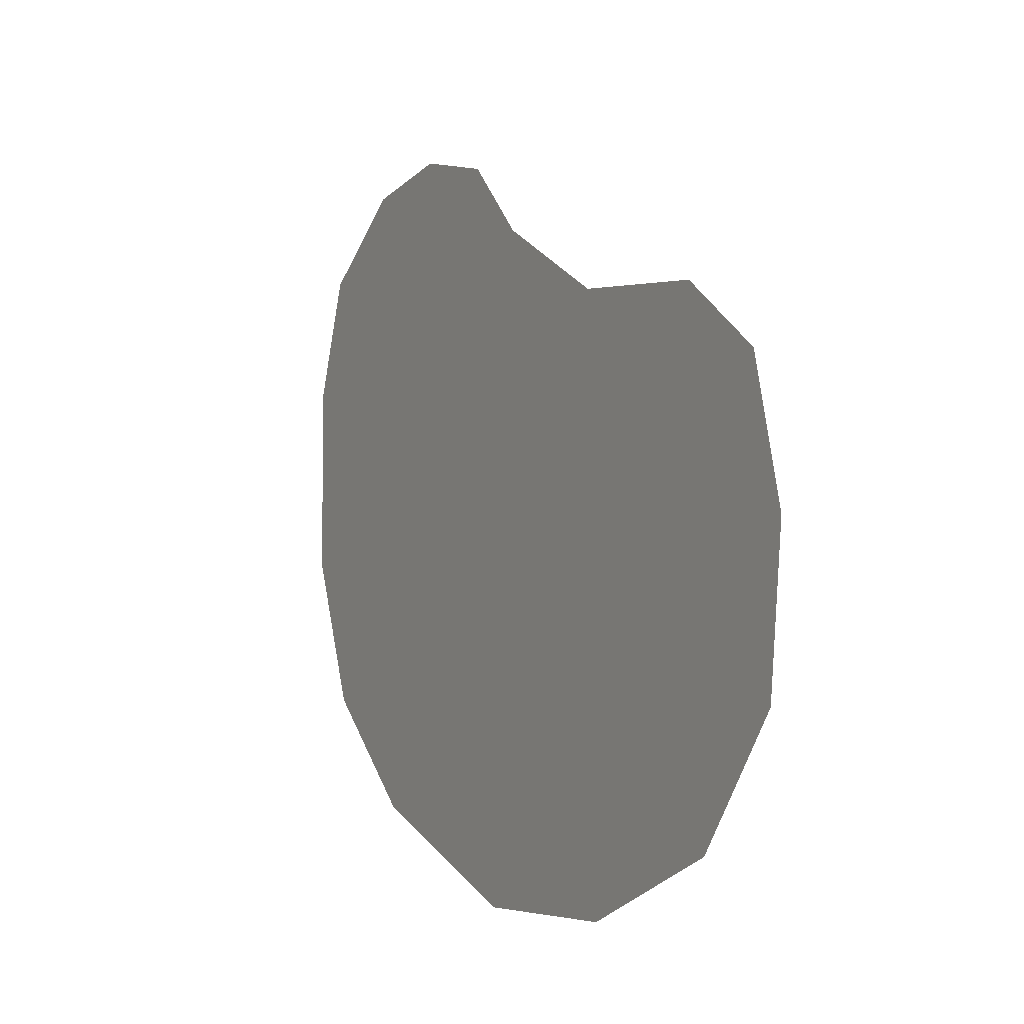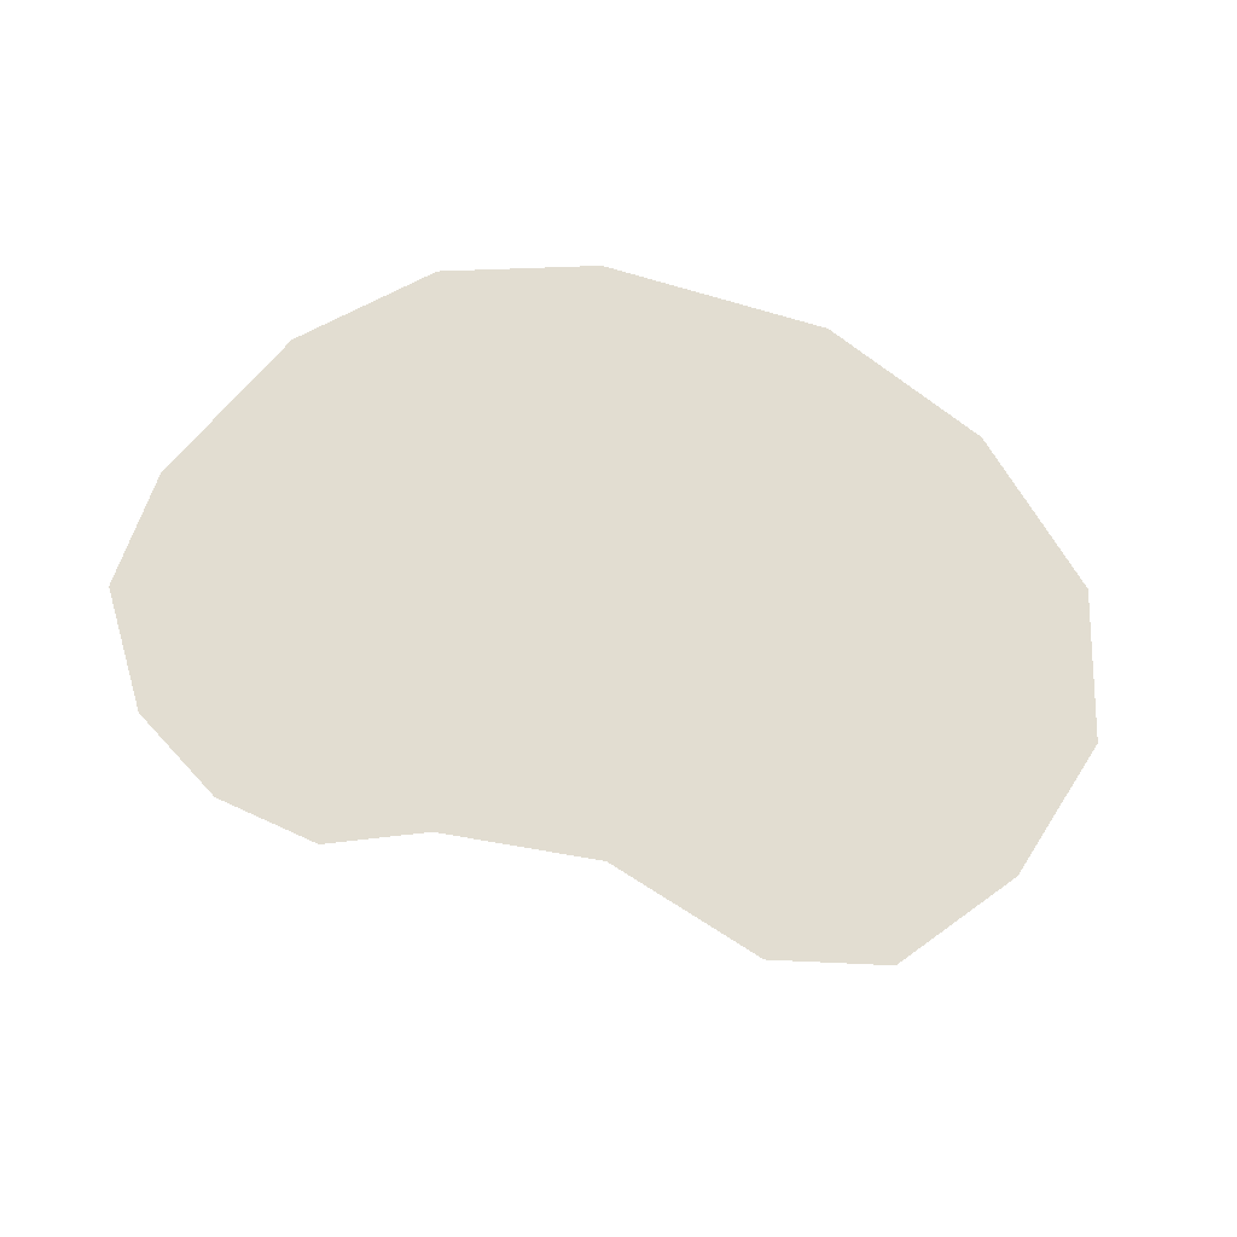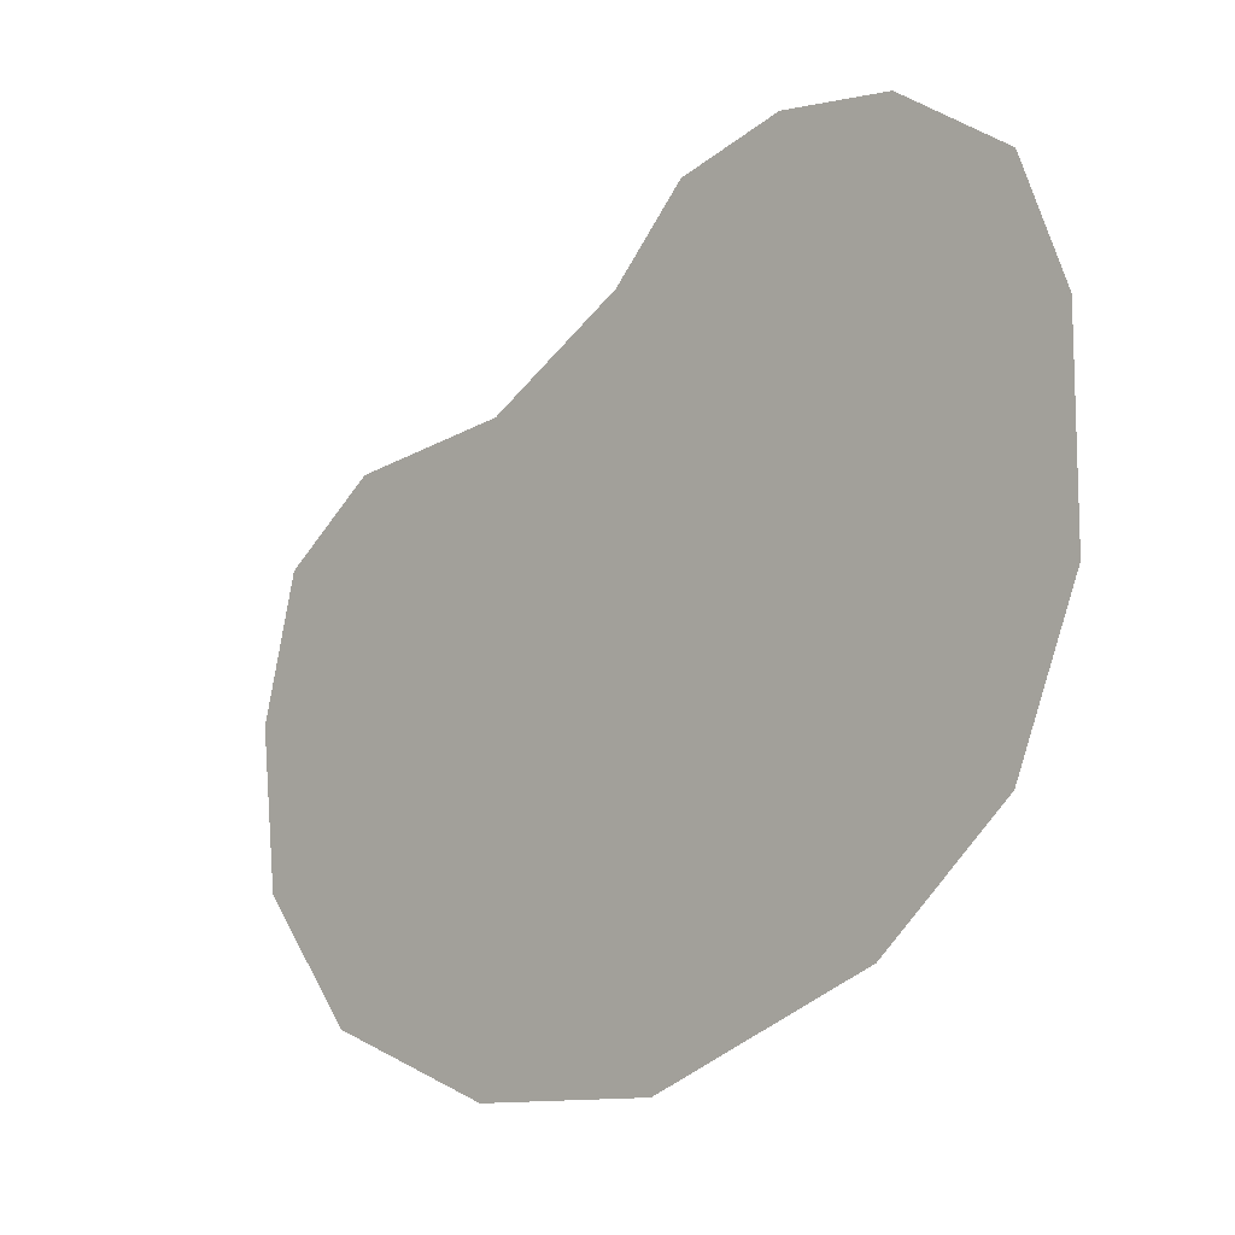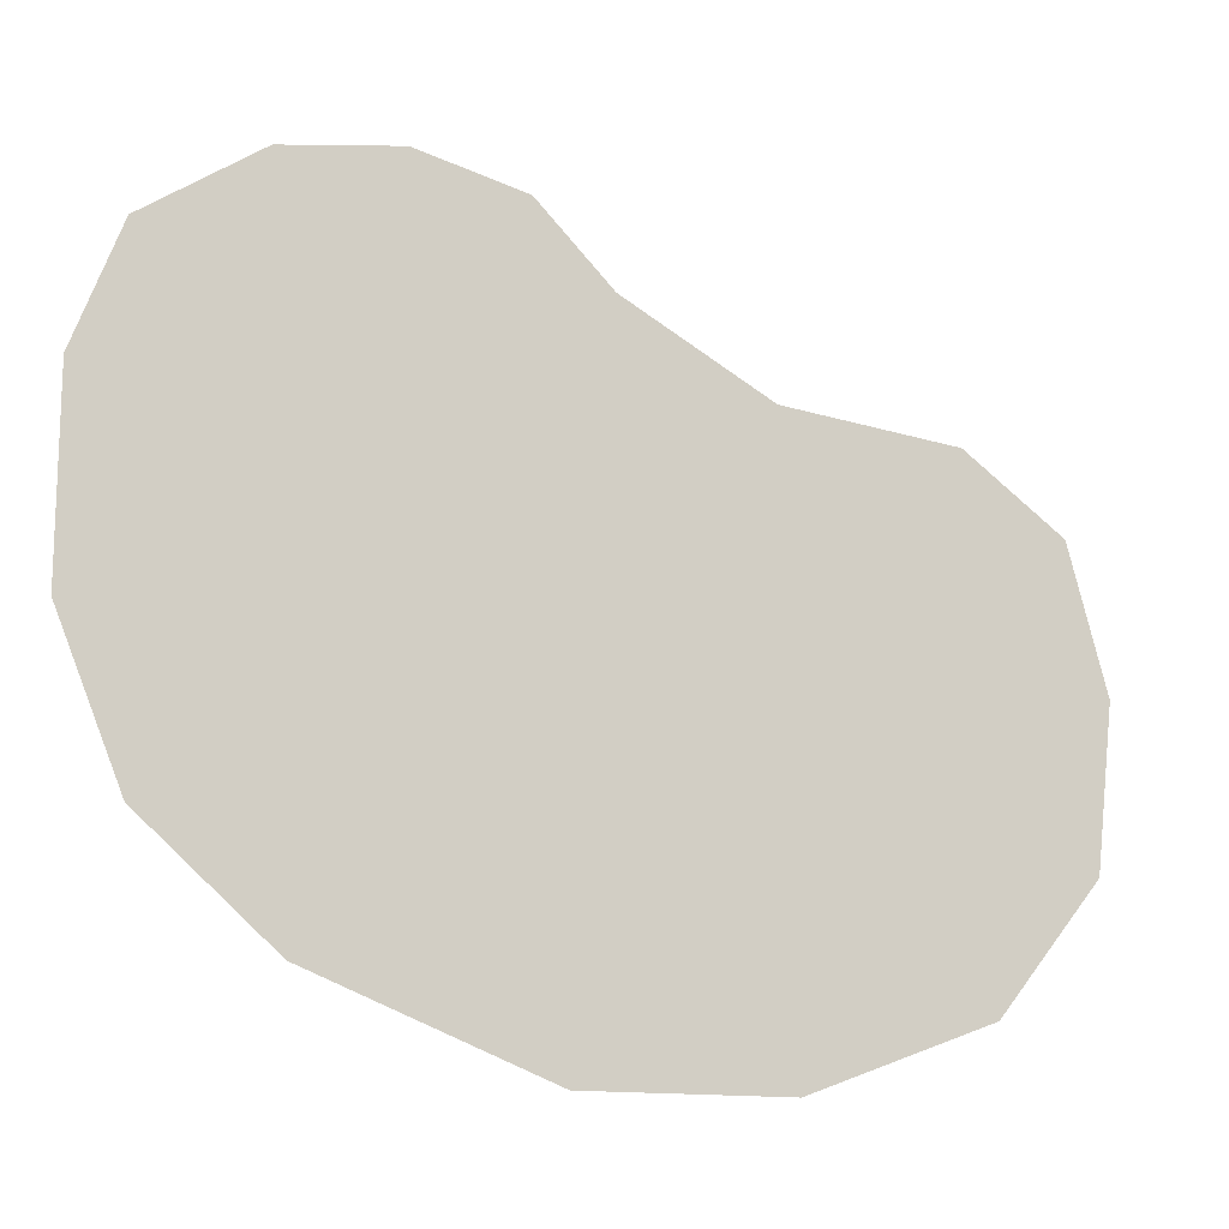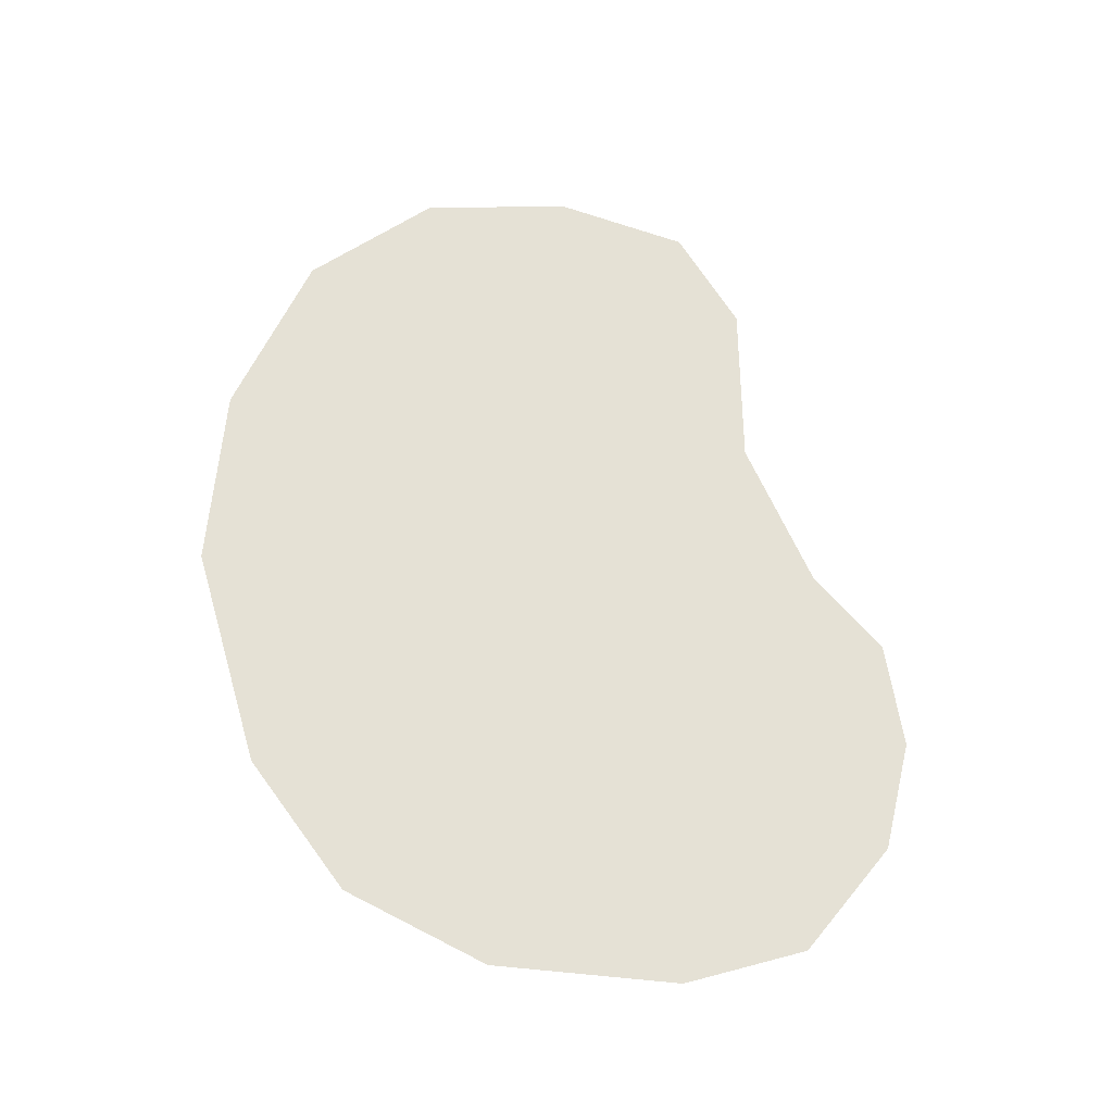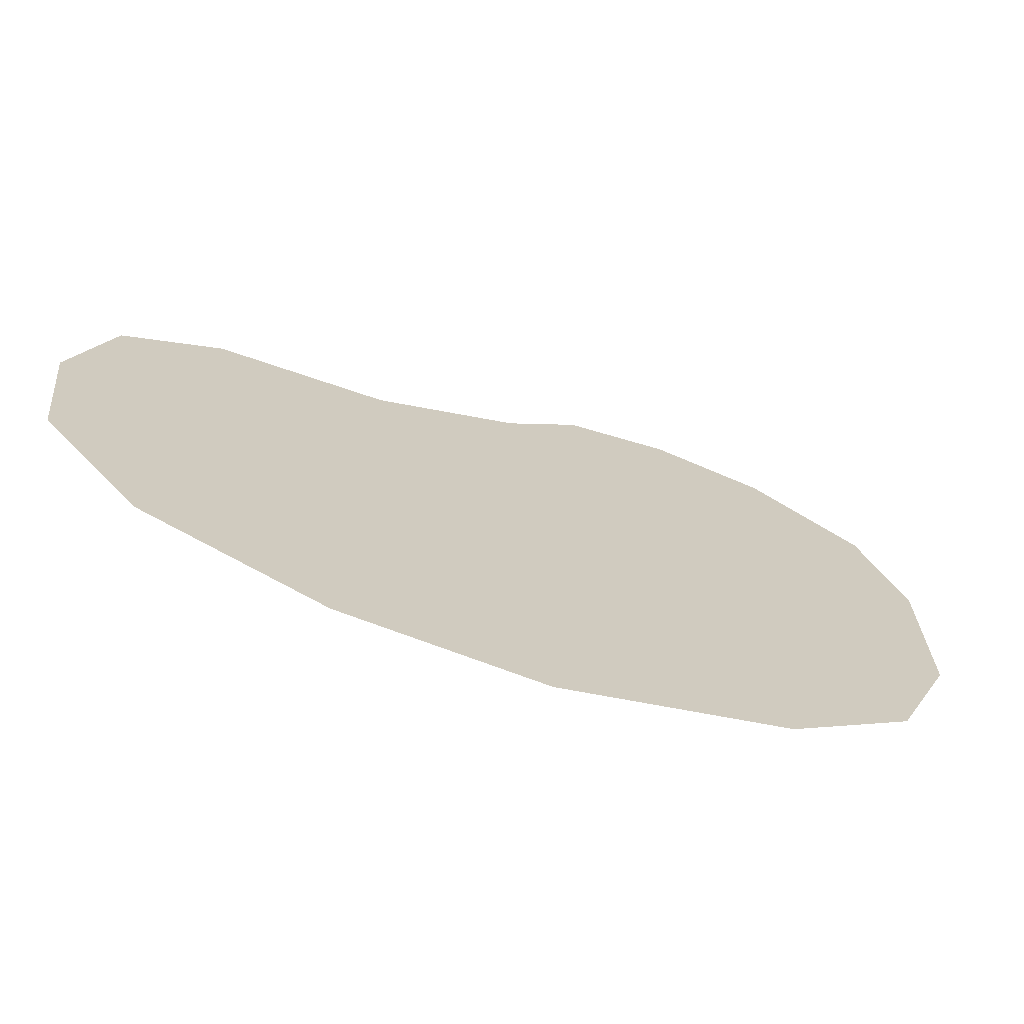
<metadata>
{"format":"obj","ext":"obj","renderer":"f3d","projection":"perspective","resolution":1024,"background":"white","views":[{"elev":-5.1,"azim":-118.6,"up":"+Y"},{"elev":68.5,"azim":-140.6,"up":"+Z"},{"elev":-11.6,"azim":44.6,"up":"+Y"},{"elev":-14.5,"azim":160.3,"up":"+Y"},{"elev":65.0,"azim":95.5,"up":"+Z"},{"elev":-69.9,"azim":-21.0,"up":"+Y"}]}
</metadata>
<code>
g Church_Water_Plan
v 1.8 -0.0993 -6.104e-07
v 1.621 1.157 -6.104e-07
v 1.8 0.6746 -6.104e-07
v 1.552 -0.7135 -6.104e-07
v 1.171 1.461 -6.104e-07
v 1.046 -1.164 -6.104e-07
v 0.7156 1.524 -6.104e-07
v 0.2892 1.412 -6.104e-07
v 0.145 -1.524 -6.104e-07
v -0.007358 1.106 -6.104e-07
v -0.5833 0.7799 -6.104e-07
v -0.6287 -1.524 -6.104e-07
v -1.267 0.7007 -6.104e-07
v -1.336 -1.257 -6.104e-07
v -1.653 0.4112 -6.104e-07
v -1.73 -0.7632 -6.104e-07
v -1.8 -0.1465 -6.104e-07
g Church_Water_Plan_0
f 3 2 1
f 1 2 4
f 2 5 4
f 4 5 6
f 5 7 6
f 7 8 6
f 6 8 9
f 8 10 9
f 10 11 9
f 9 11 12
f 11 13 12
f 12 13 14
f 13 15 14
f 14 15 16
f 15 17 16

</code>
